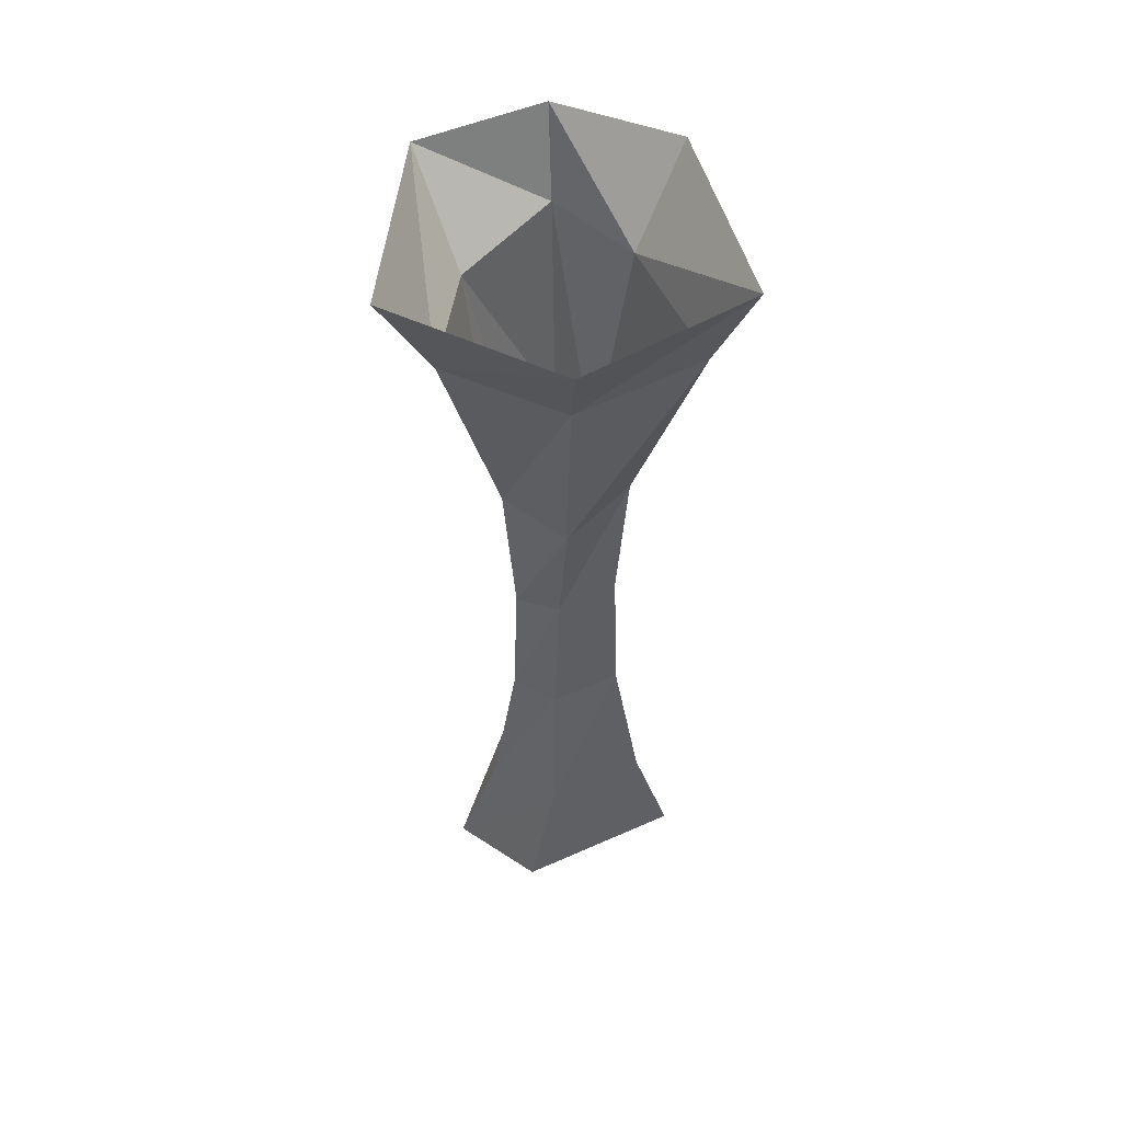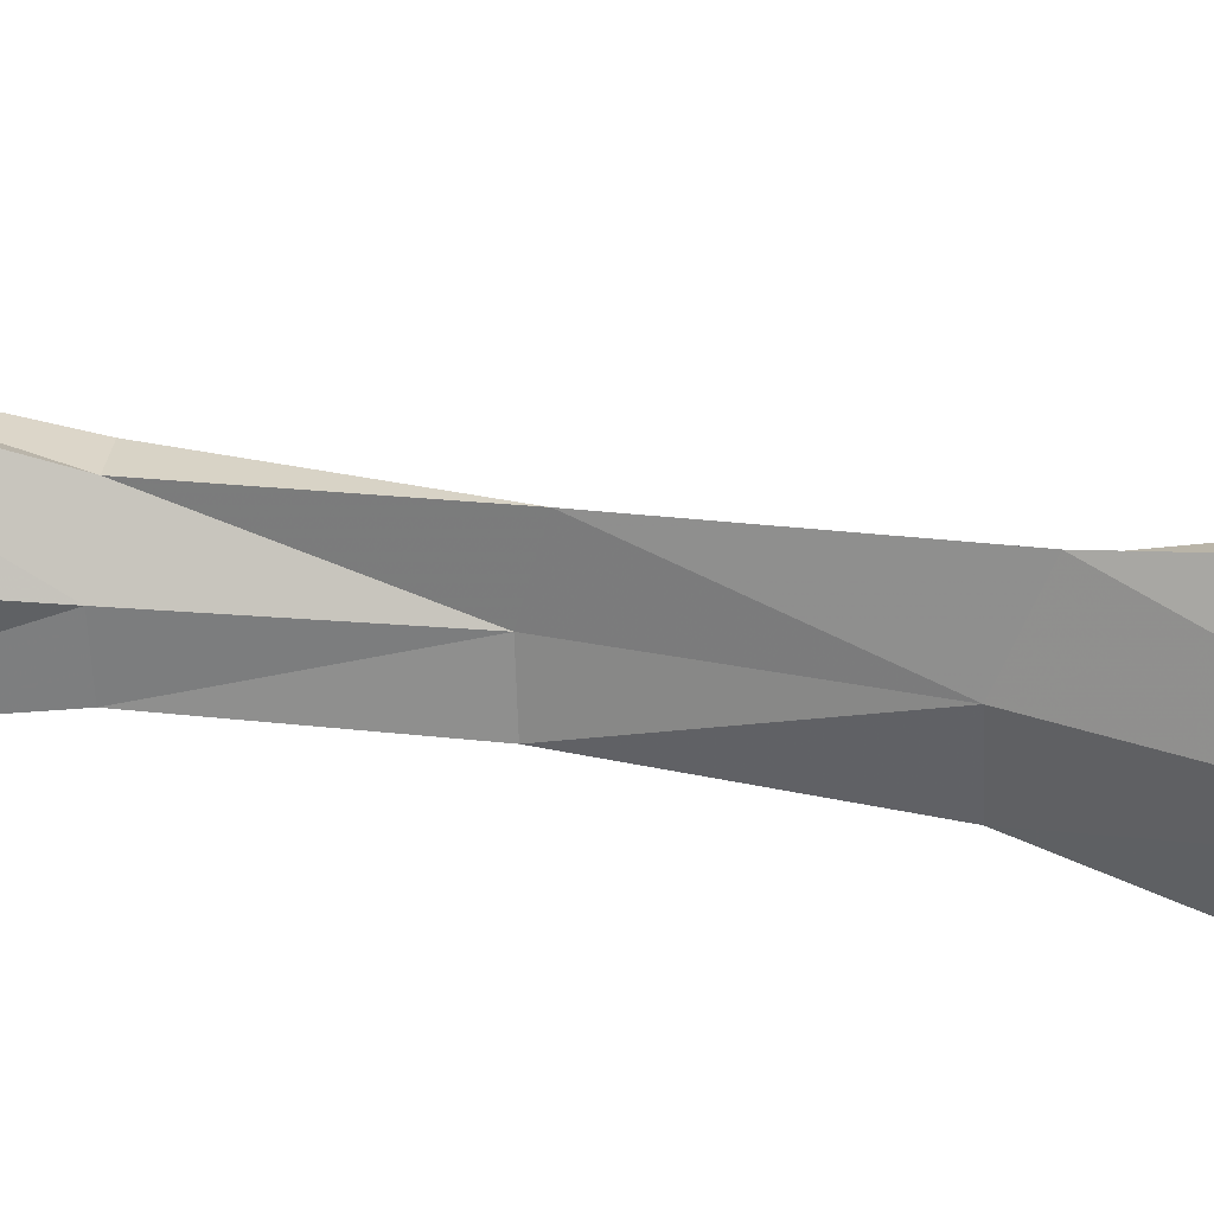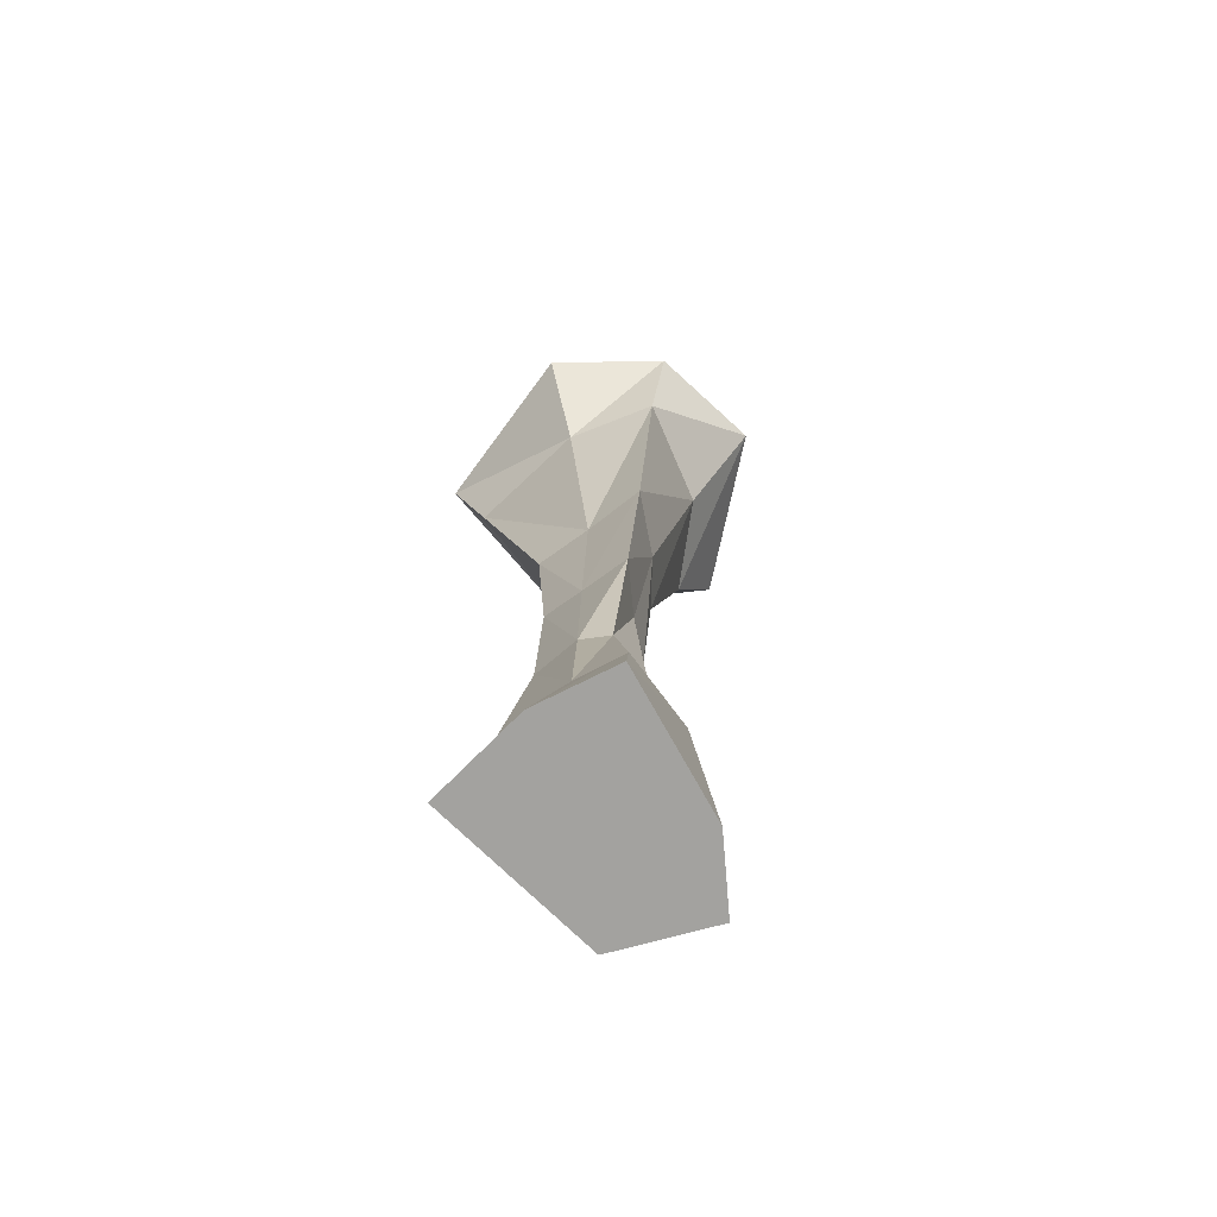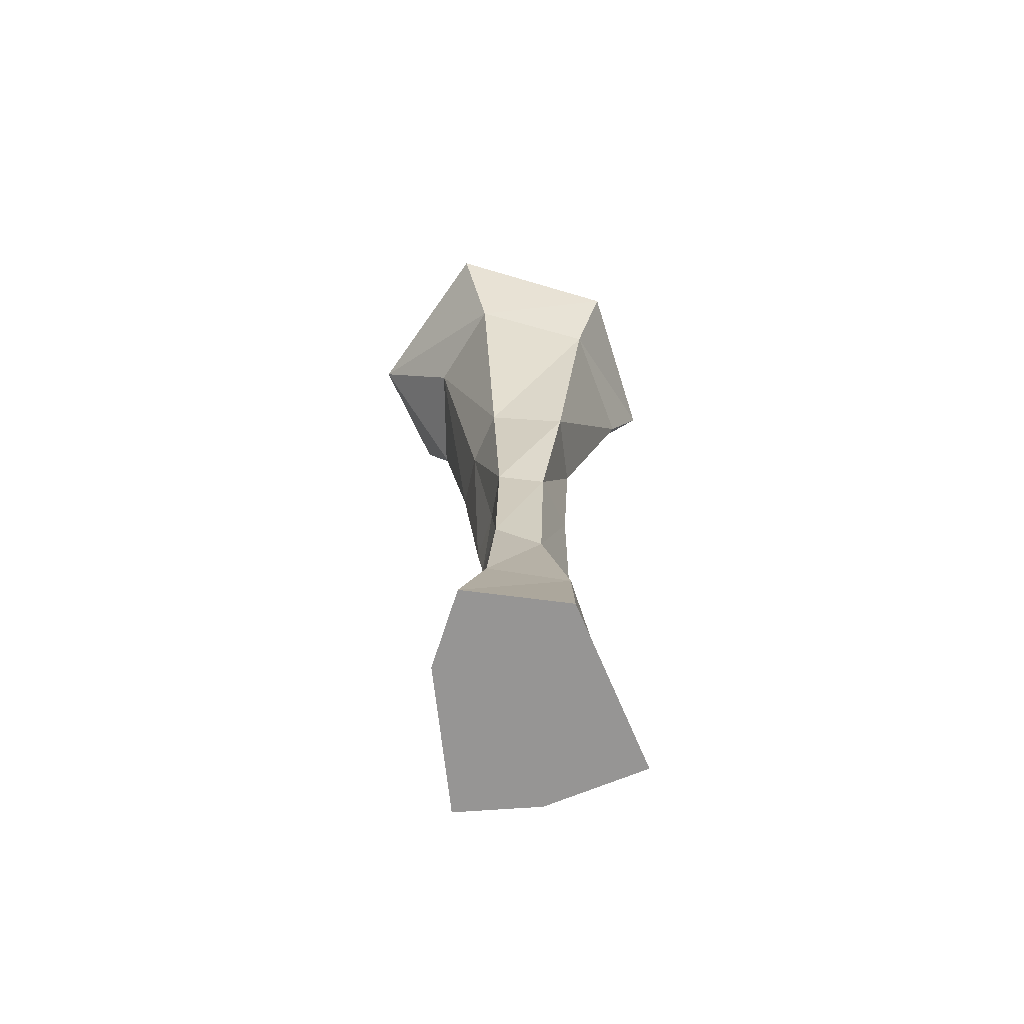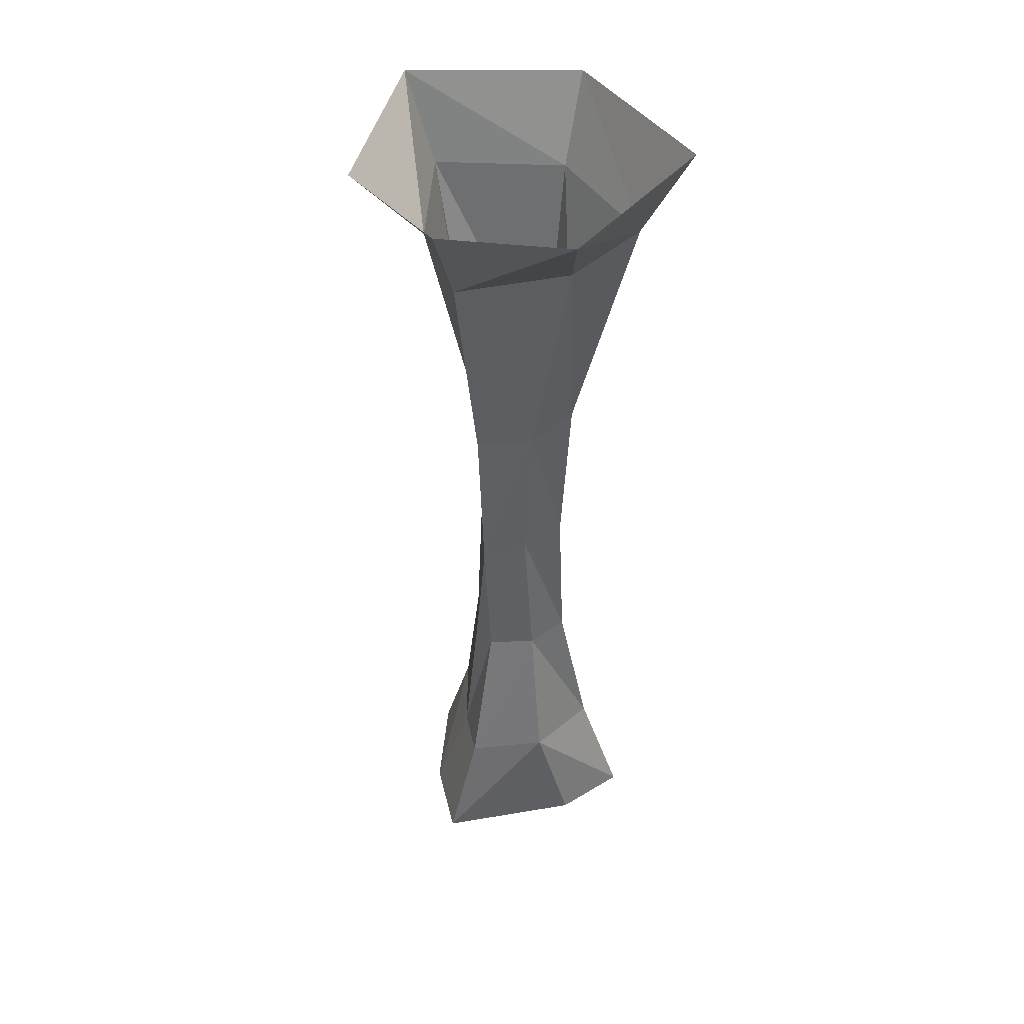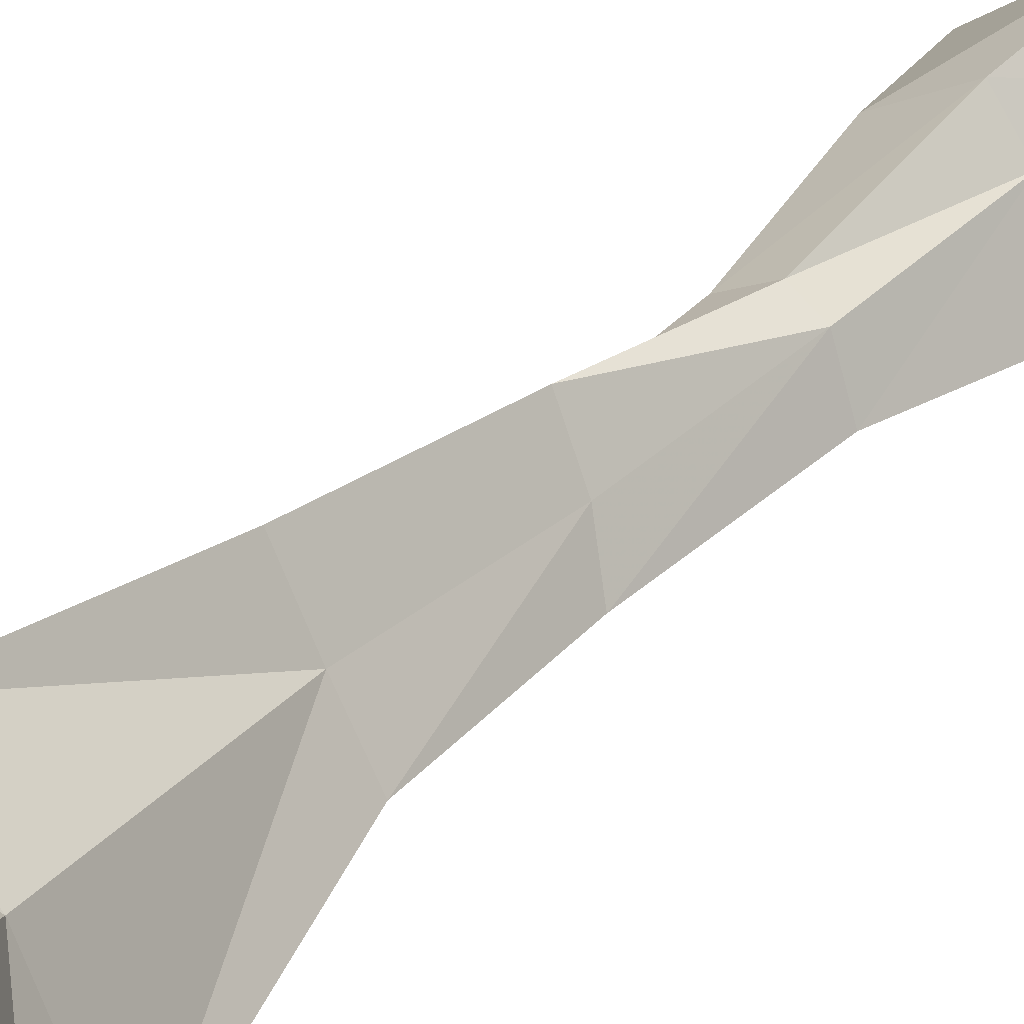
<metadata>
{"format":"obj","ext":"obj","renderer":"f3d","projection":"perspective","resolution":1024,"background":"white","views":[{"elev":55.2,"azim":176.0,"up":"+Y"},{"elev":59.9,"azim":97.8,"up":"+Z"},{"elev":-72.6,"azim":-23.4,"up":"+Y"},{"elev":-67.6,"azim":133.9,"up":"+Y"},{"elev":44.3,"azim":26.4,"up":"+Y"},{"elev":33.6,"azim":-141.8,"up":"+Z"}]}
</metadata>
<code>
o object/column/1
v 24 -504 12
v -8 -504 30
v -11 -624 60
v 41 -621 29
v 60 -624 -29
v 40 -500 -17
v 16 -384 12
v -4 -376 48
v -28 -504 18
v -35 -624 30
v -64 -720 36
v -24 -720 84
v 64 -720 16
v 92 -720 -36
v 12 -624 -65
v 8 -504 -35
v 4 -368 -36
v 36 -380 -16
v 28 -252 24
v 0 -236 64
v -24 -372 12
v -40 -360 -20
v -44 -500 -17
v -64 -628 -29
v -92 -720 -36
v 32 -720 -84
v -48 -236 -20
v 0 -248 -56
v -24 -236 20
v -92 -68 -48
v 0 -68 -88
v 44 -248 -16
v 64 -68 36
v 0 -64 96
v 84 -72 -40
v 92 0 92
v 0 0 124
v -52 -64 44
v -120 0 -56
v 0 0 -116
v 120 0 -48
v -88 0 84
f 1 2 3
f 1 3 4
f 1 4 5
f 1 5 6
f 1 6 7
f 1 7 2
f 2 7 8
f 2 8 9
f 2 9 10
f 2 10 3
f 3 10 11
f 3 11 12
f 3 12 4
f 4 12 13
f 4 13 14
f 4 14 5
f 5 14 15
f 5 15 16
f 5 16 6
f 6 16 17
f 6 17 18
f 6 18 7
f 7 18 19
f 7 19 8
f 8 19 20
f 8 20 21
f 8 21 9
f 9 21 22
f 9 22 23
f 9 23 10
f 10 23 24
f 10 24 11
f 11 24 25
f 11 25 26
f 11 26 14
f 11 14 13
f 11 13 12
f 23 16 15
f 23 15 24
f 24 15 26
f 24 26 25
f 22 17 16
f 22 16 23
f 27 28 17
f 27 17 22
f 27 22 21
f 27 21 29
f 27 29 30
f 27 30 28
f 28 30 31
f 28 31 32
f 28 32 18
f 28 18 17
f 19 18 32
f 19 32 33
f 19 33 20
f 20 33 34
f 20 34 29
f 20 29 21
f 32 31 35
f 32 35 33
f 33 35 36
f 33 36 34
f 34 36 37
f 34 37 38
f 34 38 29
f 29 38 30
f 30 38 39
f 30 39 31
f 31 39 40
f 31 40 35
f 35 40 41
f 35 41 36
f 38 37 42
f 38 42 39
f 14 26 15

</code>
